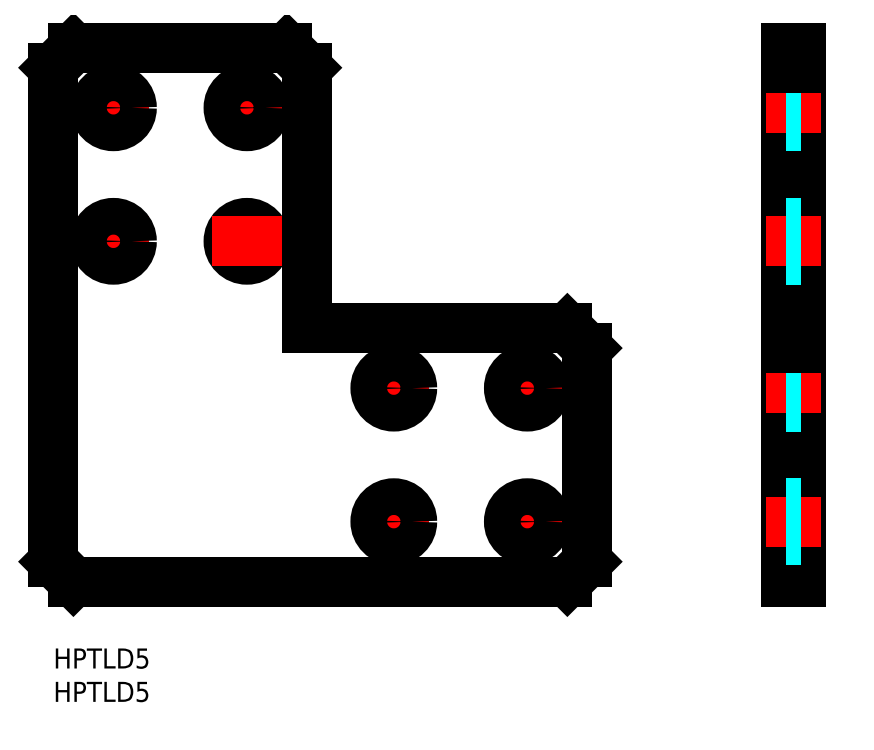
<metadata>
{"format":"dxf","ext":"dxf","renderer":"ezdxf+matplotlib","layout":"modelspace","background":"white","min_lineweight":24,"dpi":150}
</metadata>
<code>
0
SECTION
2
ENTITIES
0
INSERT
8
MSM_CONTINUOUS
2
*U2
10
0
20
0
30
0
0
INSERT
8
MSM_CONTINUOUS
2
*U3
10
0
20
0
30
0
0
LINE
8
MSM_CONTINUOUS
10
77
20
48
30
0
11
80
21
45
31
0
0
LINE
8
MSM_CONTINUOUS
10
77
20
10
30
0
11
80
21
13
31
0
0
LINE
8
MSM_CENTER
10
71
20
44.25
30
0
11
71
21
33.75
31
0
0
LINE
8
MSM_CENTER
10
51
20
44.25
30
0
11
51
21
33.75
31
0
0
LINE
8
MSM_CONTINUOUS
10
-2e-16
20
87
30
0
11
-2e-16
21
13
31
0
0
LINE
8
MSM_CONTINUOUS
10
3
20
10
30
0
11
77
21
10
31
0
0
LINE
8
MSM_CONTINUOUS
10
3
20
10
30
0
11
-2e-16
21
13
31
0
0
LINE
8
MSM_CENTER
10
45.75
20
39
30
0
11
56.25
21
39
31
0
0
CIRCLE
8
MSM_CONTINUOUS
10
51
20
39
30
0
40
2.75
0
LINE
8
MSM_CENTER
10
65.75
20
39
30
0
11
76.25
21
39
31
0
0
CIRCLE
8
MSM_CONTINUOUS
10
71
20
39
30
0
40
2.75
0
LINE
8
MSM_CENTER
10
3.75
20
61
30
0
11
14.25
21
61
31
0
0
LINE
8
MSM_CENTER
10
23.75
20
81
30
0
11
34.25
21
81
31
0
0
LINE
8
MSM_CONTINUOUS
10
35
20
90
30
0
11
3
21
90
31
0
0
LINE
8
MSM_CENTER
10
29
20
66.25
30
0
11
29
21
55.75
31
0
0
CIRCLE
8
MSM_CONTINUOUS
10
29
20
61
30
0
40
2.75
0
LINE
8
MSM_CONTINUOUS
10
3
20
90
30
0
11
-2e-16
21
87
31
0
0
LINE
8
MSM_CENTER
10
29
20
86.25
30
0
11
29
21
75.75
31
0
0
CIRCLE
8
MSM_CONTINUOUS
10
29
20
81
30
0
40
2.75
0
LINE
8
MSM_CONTINUOUS
10
38
20
48
30
0
11
38
21
87
31
0
0
LINE
8
MSM_CONTINUOUS
10
77
20
48
30
0
11
38
21
48
31
0
0
LINE
8
MSM_CONTINUOUS
10
35
20
90
30
0
11
38
21
87
31
0
0
LINE
8
MSM_CONTINUOUS
10
80
20
13
30
0
11
80
21
45
31
0
0
LINE
8
MSM_CONTINUOUS
10
112
20
10
30
0
11
112
21
90
31
0
0
LINE
8
MSM_CONTINUOUS
10
109.7
20
90
30
0
11
109.7
21
10
31
0
0
LINE
8
MSM_CENTER
10
115
20
39
30
0
11
106.7
21
39
31
0
0
LINE
8
MSM_CONTINUOUS
10
109.7
20
10
30
0
11
112
21
10
31
0
0
LINE
8
MSM_CONTINUOUS
10
112
20
13
30
0
11
109.7
21
13
31
0
0
LINE
8
MSM_DASHED
10
112
20
36.25
30
0
11
109.7
21
36.25
31
0
0
LINE
8
MSM_DASHED
10
112
20
41.75
30
0
11
109.7
21
41.75
31
0
0
LINE
8
MSM_CENTER
10
115
20
61
30
0
11
106.7
21
61
31
0
0
LINE
8
MSM_CONTINUOUS
10
112
20
48
30
0
11
109.7
21
48
31
0
0
LINE
8
MSM_CONTINUOUS
10
112
20
45
30
0
11
109.7
21
45
31
0
0
LINE
8
MSM_DASHED
10
112
20
58.25
30
0
11
109.7
21
58.25
31
0
0
LINE
8
MSM_DASHED
10
112
20
63.75
30
0
11
109.7
21
63.75
31
0
0
LINE
8
MSM_CENTER
10
115
20
81
30
0
11
106.7
21
81
31
0
0
LINE
8
MSM_DASHED
10
112
20
78.25
30
0
11
109.7
21
78.25
31
0
0
LINE
8
MSM_DASHED
10
112
20
83.75
30
0
11
109.7
21
83.75
31
0
0
LINE
8
MSM_CONTINUOUS
10
109.7
20
87
30
0
11
112
21
87
31
0
0
LINE
8
MSM_CONTINUOUS
10
112
20
90
30
0
11
109.7
21
90
31
0
0
LINE
8
MSM_CENTER
10
3.75
20
81
30
0
11
14.25
21
81
31
0
0
LINE
8
MSM_CENTER
10
9
20
66.25
30
0
11
9
21
55.75
31
0
0
CIRCLE
8
MSM_CONTINUOUS
10
9
20
61
30
0
40
2.75
0
LINE
8
MSM_CENTER
10
9
20
86.25
30
0
11
9
21
75.75
31
0
0
CIRCLE
8
MSM_CONTINUOUS
10
9
20
81
30
0
40
2.75
0
LINE
8
MSM_CENTER
10
23.75
20
61
30
0
11
34.25
21
61
31
0
0
LINE
8
MSM_CENTER
10
71
20
24.25
30
0
11
71
21
13.75
31
0
0
LINE
8
MSM_CENTER
10
51
20
24.25
30
0
11
51
21
13.75
31
0
0
LINE
8
MSM_CENTER
10
45.75
20
19
30
0
11
56.25
21
19
31
0
0
CIRCLE
8
MSM_CONTINUOUS
10
51
20
19
30
0
40
2.75
0
LINE
8
MSM_CENTER
10
65.75
20
19
30
0
11
76.25
21
19
31
0
0
CIRCLE
8
MSM_CONTINUOUS
10
71
20
19
30
0
40
2.75
0
LINE
8
MSM_CENTER
10
115
20
19
30
0
11
106.7
21
19
31
0
0
LINE
8
MSM_DASHED
10
112
20
16.25
30
0
11
109.7
21
16.25
31
0
0
LINE
8
MSM_DASHED
10
112
20
21.75
30
0
11
109.7
21
21.75
31
0
0
ENDSEC
0
EOF

</code>
